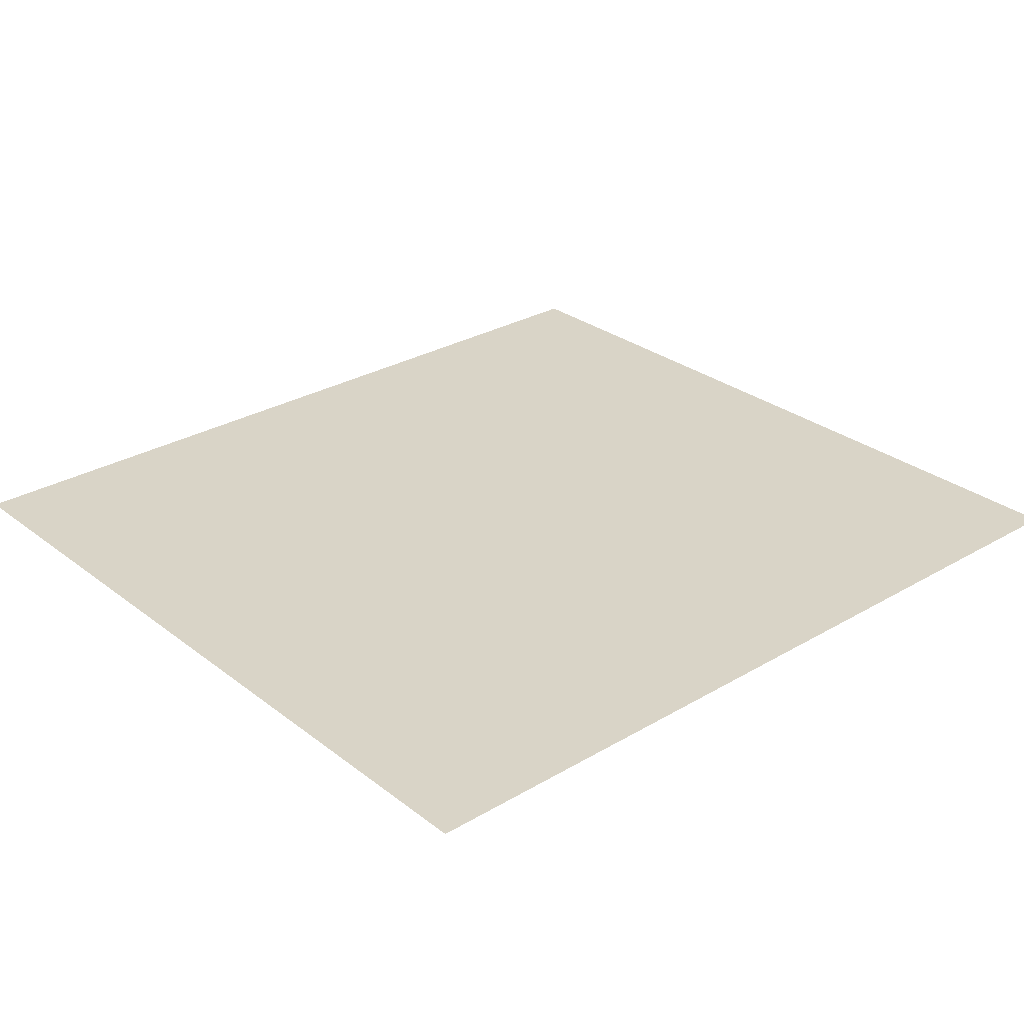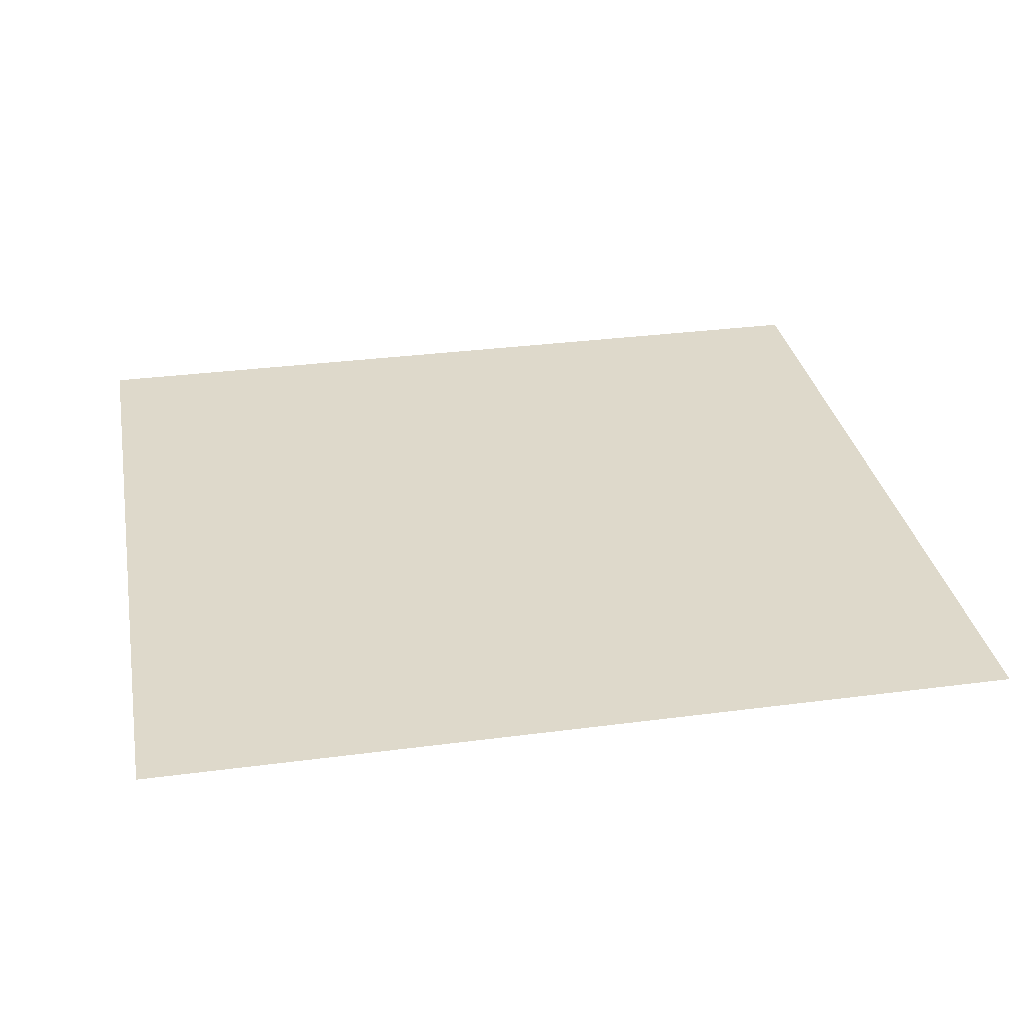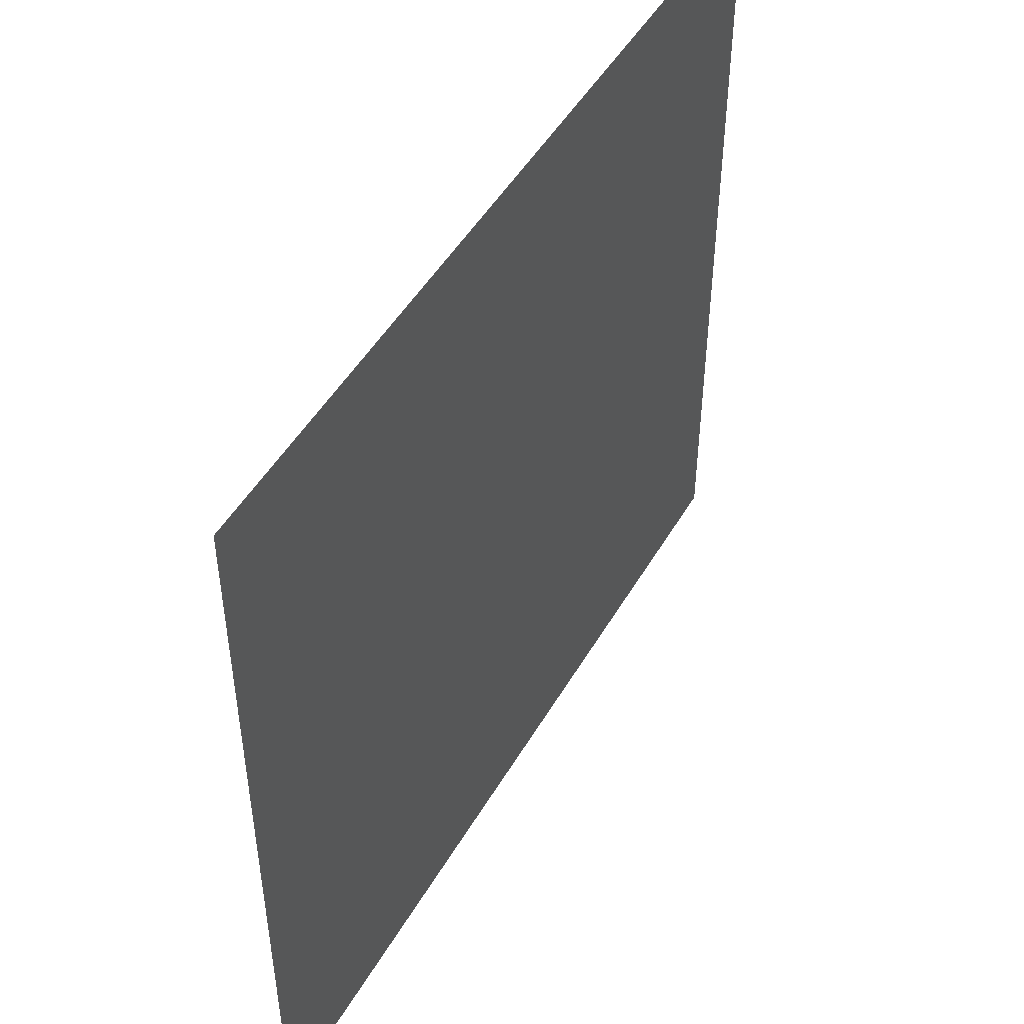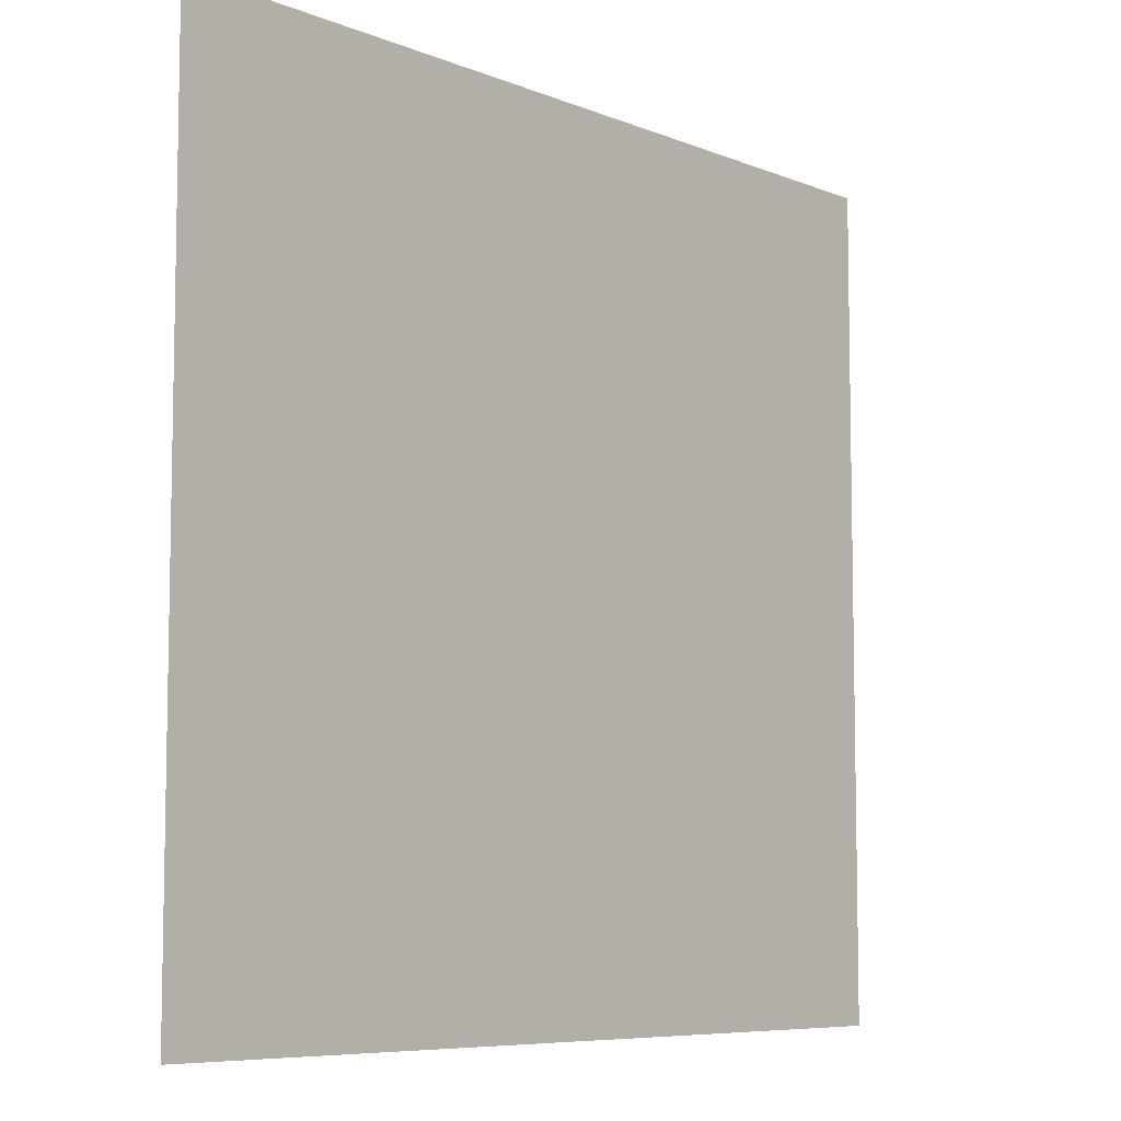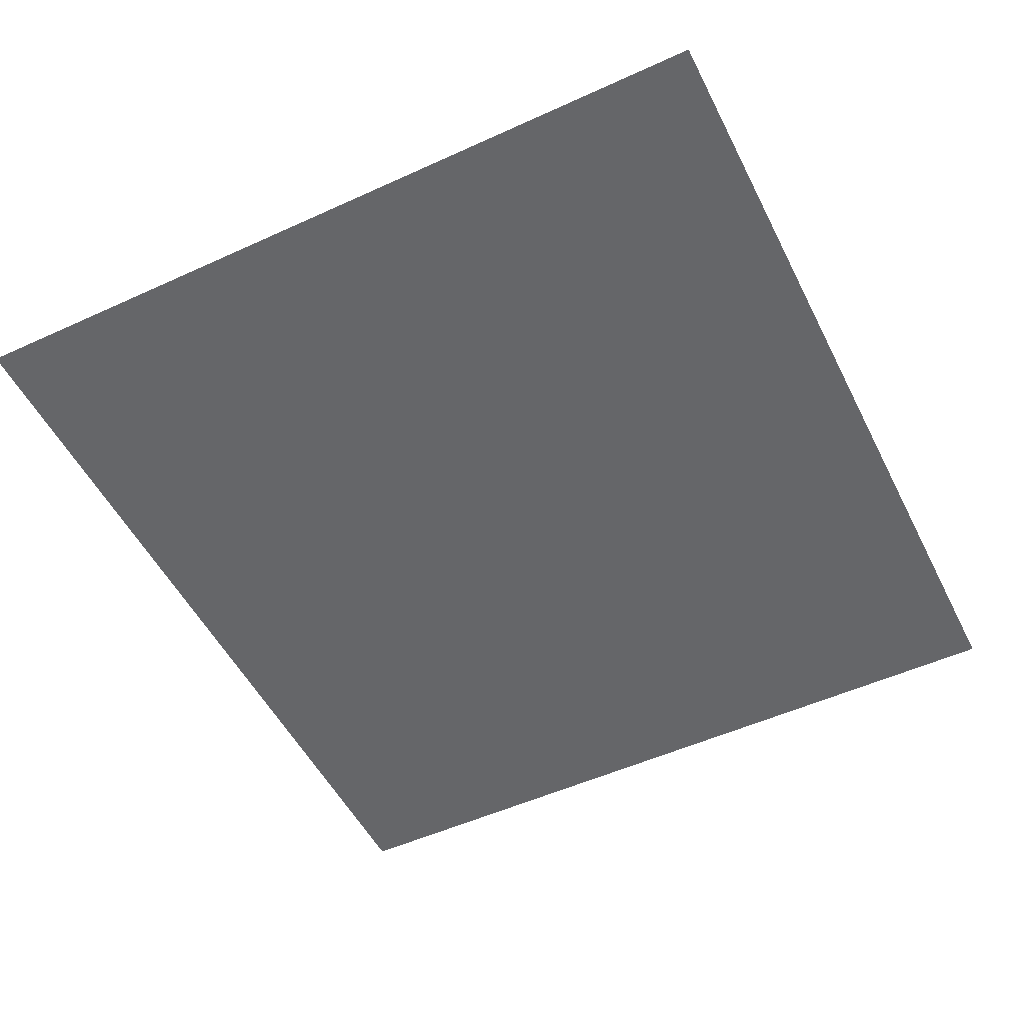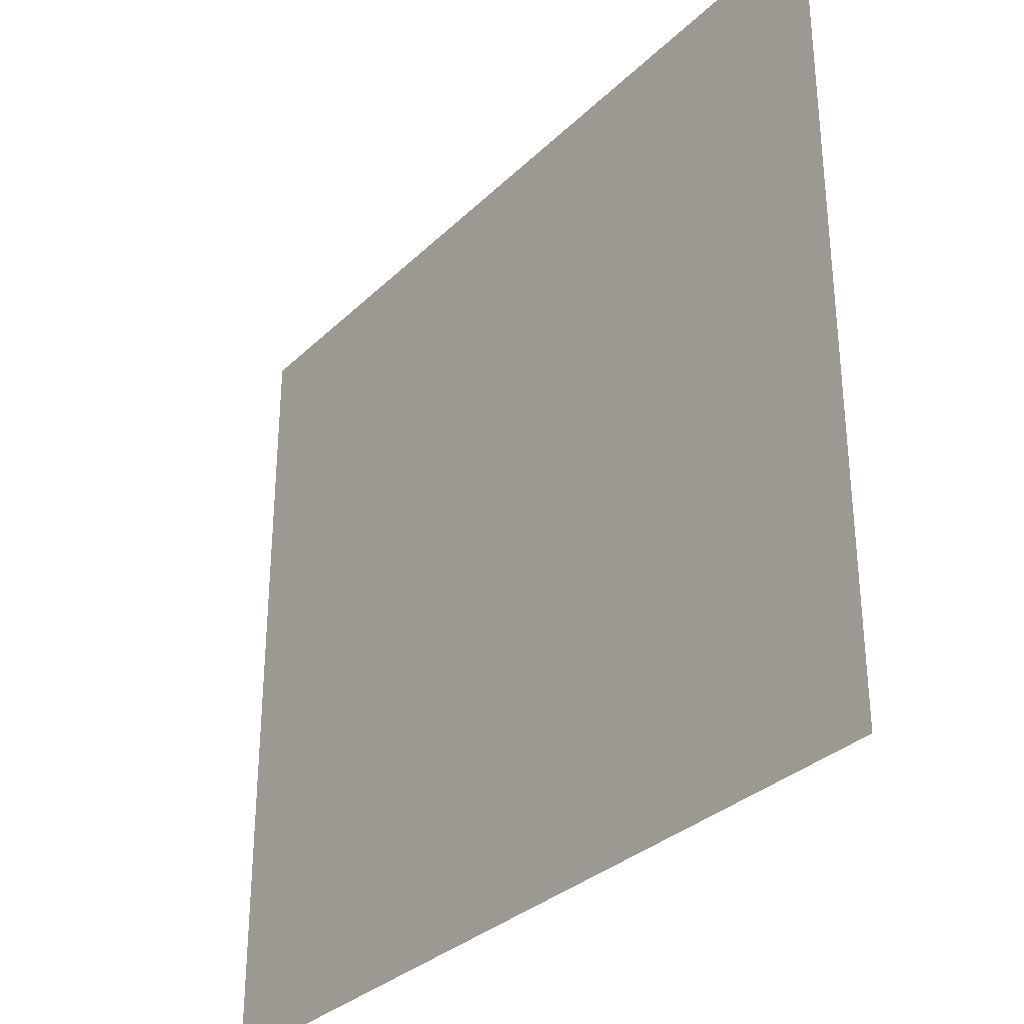
<metadata>
{"format":"obj","ext":"obj","renderer":"f3d","projection":"perspective","resolution":1024,"background":"white","views":[{"elev":28.8,"azim":-41.3,"up":"+Z"},{"elev":31.8,"azim":169.5,"up":"+Z"},{"elev":48.6,"azim":119.1,"up":"+Y"},{"elev":-7.4,"azim":-49.0,"up":"+Y"},{"elev":-51.8,"azim":-63.7,"up":"+Z"},{"elev":-31.9,"azim":-127.1,"up":"+Y"}]}
</metadata>
<code>
o MeshTelevision_19_0_GeomSubset_4
v -0.001046 -0.06131 0.02173
v 0.001046 -0.06131 0.02173
v -0.001046 -0.05936 0.02173
v 0.001046 -0.05936 0.02173
v -0.001046 -0.06131 0.02173
v 0.001046 -0.06131 0.02173
v -0.001046 -0.05936 0.02173
v 0.001046 -0.05936 0.02173
v -0.001046 -0.06131 0.02173
v 0.001046 -0.06131 0.02173
v -0.001046 -0.05936 0.02173
v 0.001046 -0.05936 0.02173
v -0.001046 -0.06131 0.02173
v 0.001046 -0.06131 0.02173
v -0.001046 -0.05936 0.02173
v 0.001046 -0.05936 0.02173
v -0.001046 -0.06131 0.02173
v 0.001046 -0.06131 0.02173
v -0.001046 -0.05936 0.02173
v 0.001046 -0.05936 0.02173
v 0.6007 -0.1726 -0.2911
v 0.6007 -0.1726 0.4357
v 0.6007 -0.1161 0.4357
v 0.6007 -0.1161 -0.2911
v 0.5087 -0.06034 0.3374
v 0.5087 -0.06034 -0.1929
v 0.6007 -0.1948 0.4357
v 0.6007 -0.1948 -0.2911
v -2e-06 -0.1726 0.4357
v -2e-06 -0.1161 0.4357
v -2e-06 -0.06034 0.3374
v -2e-06 -0.06034 -0.1929
v -2e-06 -0.1161 -0.2911
v -2e-06 -0.1726 -0.2911
v 0.6746 -0.1835 0.4252
v 0.6575 -0.1835 0.4252
v 0.6575 -0.1677 0.4252
v 0.6746 -0.1677 0.4252
v 0.6746 -0.1835 -0.2806
v 0.6575 -0.1835 -0.2806
v 0.6746 -0.1677 -0.2806
v 0.6575 -0.1677 -0.2806
v 0.6746 -0.1274 -0.2806
v 0.6575 -0.1274 -0.2806
v 0.6746 -0.1274 0.4252
v 0.6575 -0.1274 0.4252
v 0.7554 -0.1316 -0.2756
v 0.7506 -0.1207 -0.2866
v 0.7388 -0.1161 -0.2911
v 0.7554 -0.1726 -0.2756
v 0.7506 -0.1726 -0.2866
v 0.7388 -0.1726 -0.2911
v 0.7554 -0.1726 0.4202
v 0.7506 -0.1726 0.4312
v 0.7388 -0.1726 0.4357
v 0.7554 -0.1316 0.4202
v 0.7506 -0.1207 0.4312
v 0.7388 -0.1161 0.4357
v 0.7554 -0.1793 0.4202
v 0.7506 -0.1902 0.4312
v 0.7388 -0.1948 0.4357
v 0.7554 -0.1793 -0.2756
v 0.7506 -0.1902 -0.2866
v 0.7388 -0.1948 -0.2911
v 0.6552 -0.1948 0.4357
v 0.6575 -0.1925 0.4335
v 0.655 -0.1726 0.4357
v 0.6575 -0.1716 0.4336
v 0.6746 -0.1925 0.4335
v 0.6769 -0.1948 0.4357
v 0.6746 -0.1716 0.4336
v 0.677 -0.1726 0.4357
v 0.6746 -0.1925 -0.2889
v 0.6769 -0.1948 -0.2911
v 0.6552 -0.1948 -0.2911
v 0.6575 -0.1925 -0.2889
v 0.6746 -0.1716 -0.289
v 0.677 -0.1726 -0.2911
v 0.655 -0.1726 -0.2911
v 0.6575 -0.1716 -0.289
v 0.6746 -0.1184 -0.2889
v 0.6769 -0.1161 -0.2911
v 0.6552 -0.1161 -0.2911
v 0.6575 -0.1184 -0.2889
v 0.6746 -0.1184 0.4335
v 0.6769 -0.1161 0.4357
v 0.6552 -0.1161 0.4357
v 0.6575 -0.1184 0.4335
v 0.3684 -0.1726 -0.2911
v 0.3684 -0.1726 0.4357
v 0.3684 -0.1161 0.4357
v 0.3684 -0.06034 0.3374
v 0.3684 -0.06034 -0.1929
v 0.3684 -0.1161 -0.2911
v 0.3439 -0.1279 -0.3423
v 0.3439 -0.1608 -0.3423
v -2e-06 -0.1279 -0.3423
v -2e-06 -0.1608 -0.3423
v 0.3638 -0.1204 -0.2911
v 0.3638 -0.1683 -0.2911
v 0.3638 -0.1204 -0.301
v 0.3638 -0.1683 -0.301
v -2e-06 -0.1247 -0.2911
v -2e-06 -0.1247 -0.301
v -2e-06 -0.164 -0.2911
v -2e-06 -0.164 -0.301
v 0.3639 -0.1191 -0.3014
v 0.364 -0.1697 -0.3014
v -2e-06 -0.1188 -0.3014
v -2e-06 -0.17 -0.3014
v 0.3652 -0.1177 -0.3043
v 0.3643 -0.1174 -0.3085
v -2e-06 -0.1175 -0.3087
v -2e-06 -0.1175 -0.3045
v 0.3653 -0.171 -0.3043
v 0.3643 -0.1713 -0.3084
v -2e-06 -0.1712 -0.3045
v -2e-06 -0.1712 -0.3087
v 0.5758 -0.1726 -0.2679
v 0.3684 -0.1726 -0.2679
v 0.3684 -0.1726 0.4125
v 0.5758 -0.1726 0.4125
v -2e-06 -0.1726 -0.2679
v -2e-06 -0.1726 0.4125
v 0.5644 -0.1599 -0.2566
v 0.3684 -0.1599 -0.2566
v 0.3684 -0.1599 0.4012
v 0.5644 -0.1599 0.4012
v -2e-06 -0.1599 -0.2566
v -2e-06 -0.1599 0.4012
v -0.6007 -0.1726 -0.2911
v -0.6007 -0.1726 0.4357
v -0.6007 -0.1161 0.4357
v -0.6007 -0.1161 -0.2911
v -0.5087 -0.06034 0.3374
v -0.5087 -0.06034 -0.1929
v -0.6007 -0.1948 0.4357
v -0.6007 -0.1948 -0.2911
v -0.6746 -0.1835 0.4252
v -0.6575 -0.1835 0.4252
v -0.6575 -0.1677 0.4252
v -0.6746 -0.1677 0.4252
v -0.6746 -0.1835 -0.2806
v -0.6575 -0.1835 -0.2806
v -0.6746 -0.1677 -0.2806
v -0.6575 -0.1677 -0.2806
v -0.6746 -0.1274 -0.2806
v -0.6575 -0.1274 -0.2806
v -0.6746 -0.1274 0.4252
v -0.6575 -0.1274 0.4252
v -0.7554 -0.1316 -0.2756
v -0.7506 -0.1207 -0.2866
v -0.7388 -0.1161 -0.2911
v -0.7554 -0.1726 -0.2756
v -0.7506 -0.1726 -0.2866
v -0.7388 -0.1726 -0.2911
v -0.7554 -0.1726 0.4202
v -0.7506 -0.1726 0.4312
v -0.7388 -0.1726 0.4357
v -0.7554 -0.1316 0.4202
v -0.7506 -0.1207 0.4312
v -0.7388 -0.1161 0.4357
v -0.7554 -0.1793 0.4202
v -0.7506 -0.1902 0.4312
v -0.7388 -0.1948 0.4357
v -0.7554 -0.1793 -0.2756
v -0.7506 -0.1902 -0.2866
v -0.7388 -0.1948 -0.2911
v -0.6552 -0.1948 0.4357
v -0.6575 -0.1925 0.4335
v -0.655 -0.1726 0.4357
v -0.6575 -0.1716 0.4336
v -0.6746 -0.1925 0.4335
v -0.6769 -0.1948 0.4357
v -0.6746 -0.1716 0.4336
v -0.677 -0.1726 0.4357
v -0.6746 -0.1925 -0.2889
v -0.6769 -0.1948 -0.2911
v -0.6552 -0.1948 -0.2911
v -0.6575 -0.1925 -0.2889
v -0.6746 -0.1716 -0.289
v -0.677 -0.1726 -0.2911
v -0.655 -0.1726 -0.2911
v -0.6575 -0.1716 -0.289
v -0.6746 -0.1184 -0.2889
v -0.6769 -0.1161 -0.2911
v -0.6552 -0.1161 -0.2911
v -0.6575 -0.1184 -0.2889
v -0.6746 -0.1184 0.4335
v -0.6769 -0.1161 0.4357
v -0.6552 -0.1161 0.4357
v -0.6575 -0.1184 0.4335
v -0.3684 -0.1726 -0.2911
v -0.3684 -0.1726 0.4357
v -0.3684 -0.1161 0.4357
v -0.3684 -0.06034 0.3374
v -0.3684 -0.06034 -0.1929
v -0.3684 -0.1161 -0.2911
v -0.3439 -0.1279 -0.3423
v -0.3439 -0.1608 -0.3423
v -0.3638 -0.1204 -0.2911
v -0.3638 -0.1683 -0.2911
v -0.3638 -0.1204 -0.301
v -0.3638 -0.1683 -0.301
v -0.3639 -0.1191 -0.3014
v -0.364 -0.1697 -0.3014
v -0.3652 -0.1177 -0.3043
v -0.3643 -0.1174 -0.3085
v -0.3653 -0.171 -0.3043
v -0.3643 -0.1713 -0.3084
v -0.5758 -0.1726 -0.2679
v -0.3684 -0.1726 -0.2679
v -0.3684 -0.1726 0.4125
v -0.5758 -0.1726 0.4125
v -0.5644 -0.1599 -0.2566
v -0.3684 -0.1599 -0.2566
v -0.3684 -0.1599 0.4012
v -0.5644 -0.1599 0.4012
f 17 18 20 19

</code>
